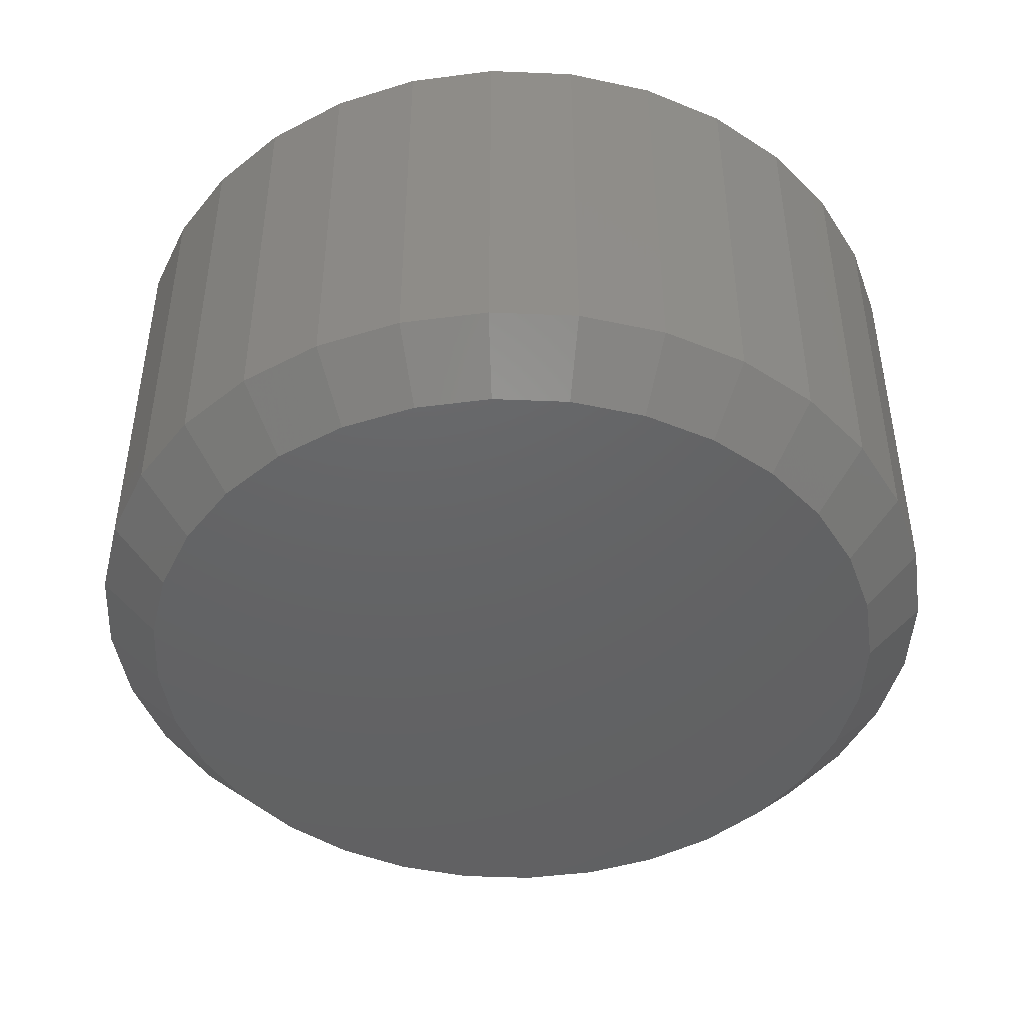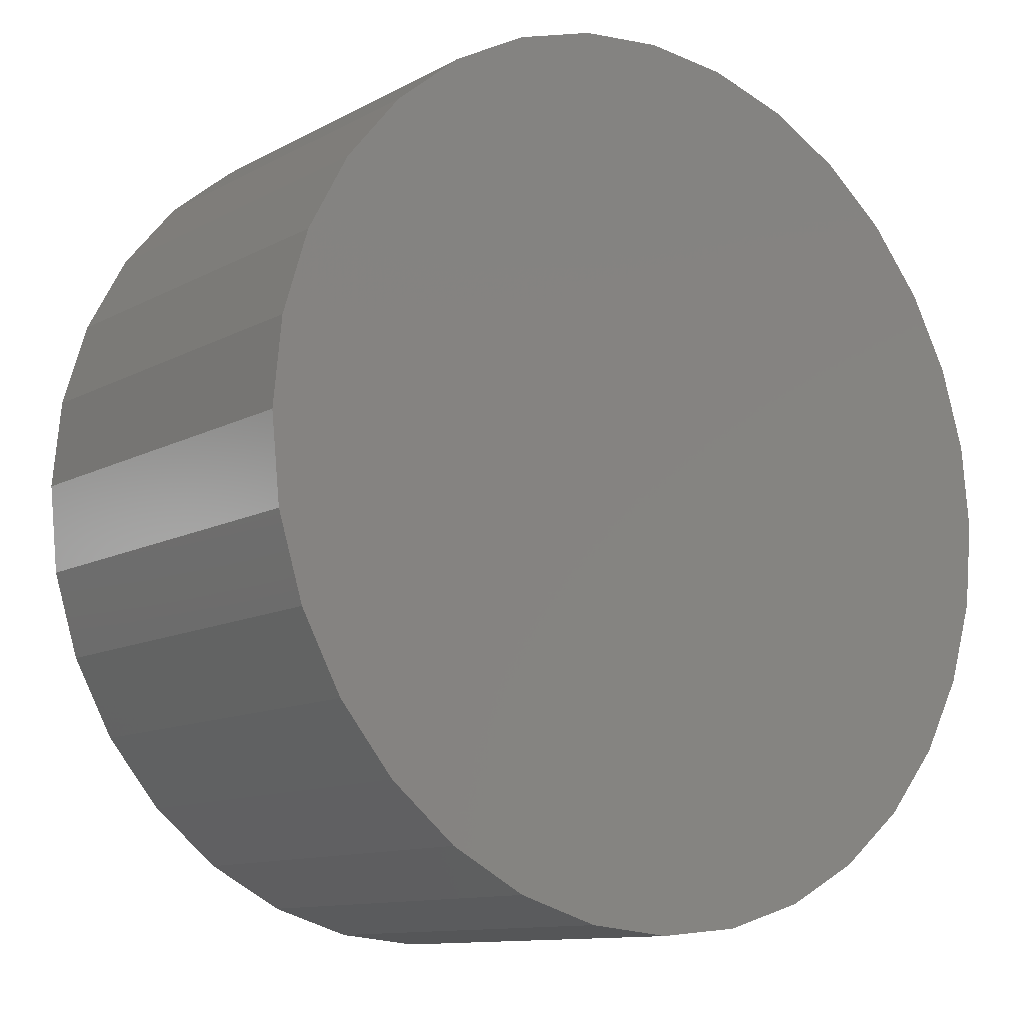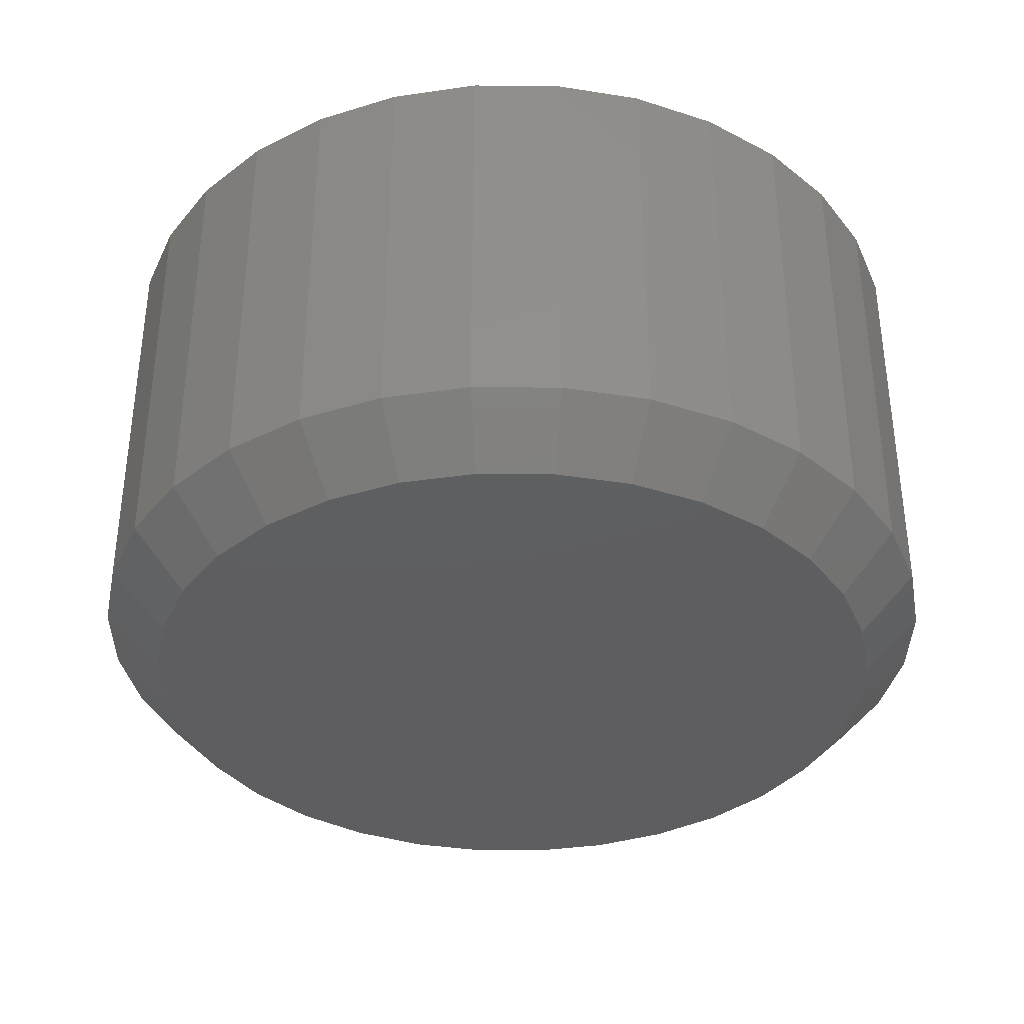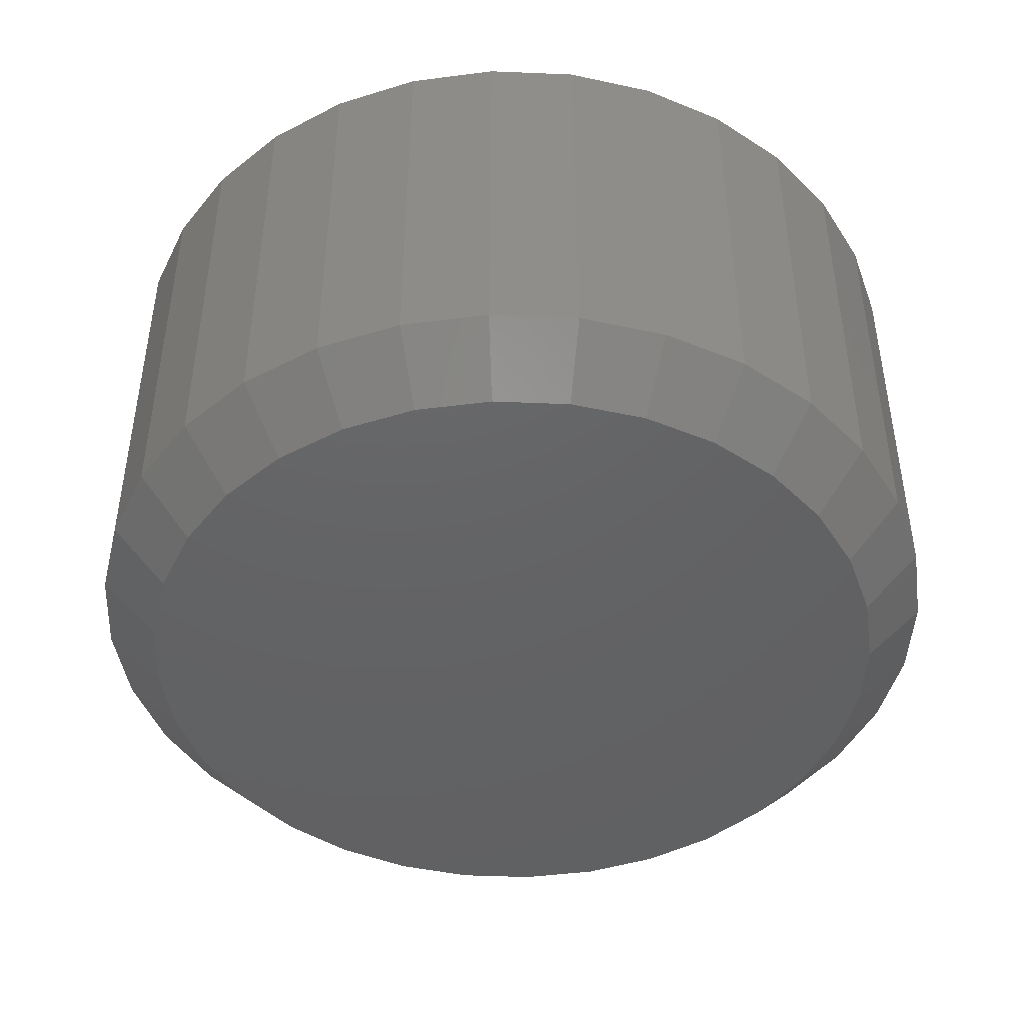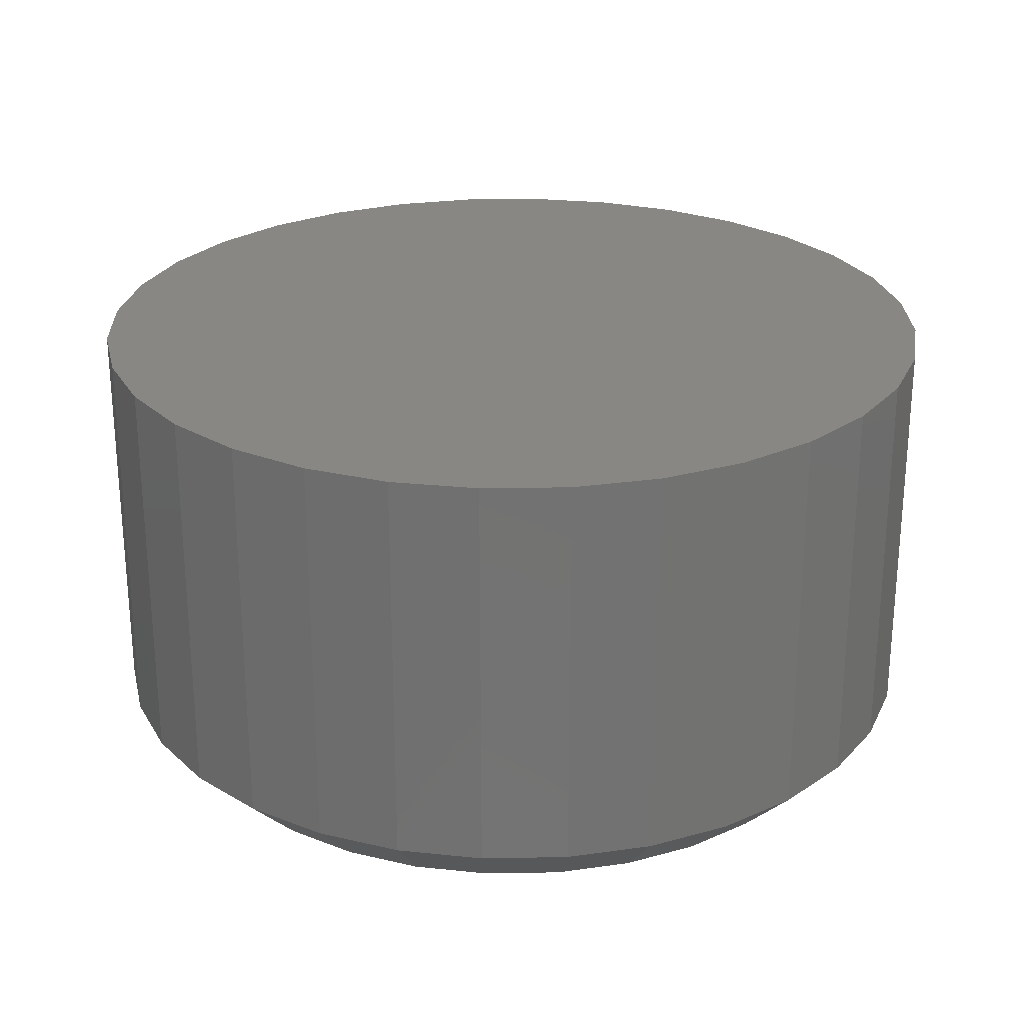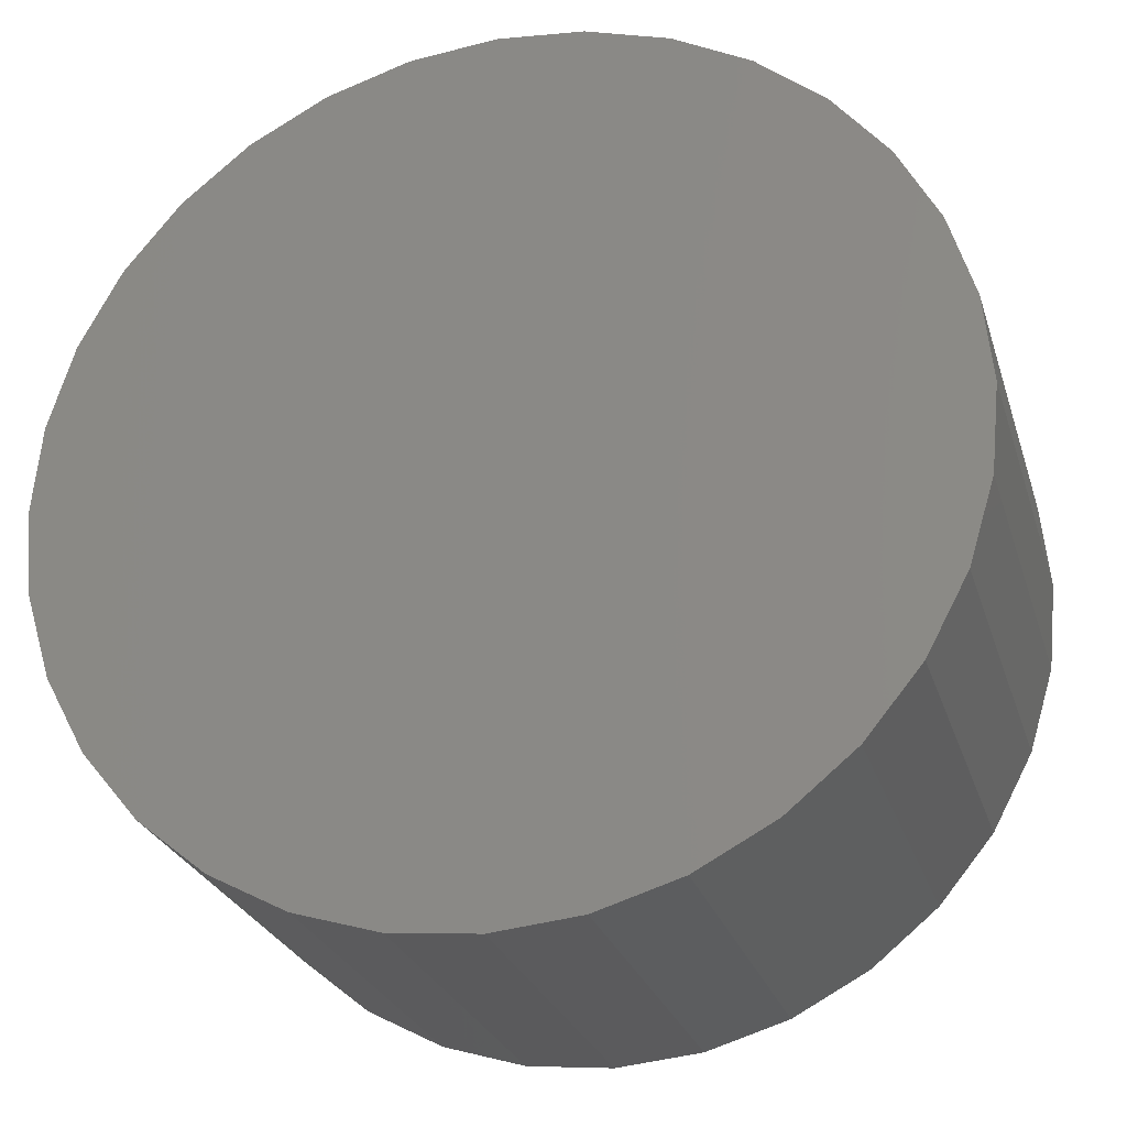
<metadata>
{"format":"stl","ext":"stl","renderer":"f3d","projection":"perspective","resolution":1024,"background":"white","views":[{"elev":-45.4,"azim":70.4,"up":"+Y"},{"elev":-11.3,"azim":142.4,"up":"+Z"},{"elev":-36.2,"azim":-39.9,"up":"+Y"},{"elev":-45.1,"azim":126.6,"up":"+Y"},{"elev":25.5,"azim":60.2,"up":"+Y"},{"elev":-26.1,"azim":-164.3,"up":"+Z"}]}
</metadata>
<code>
# stl→obj: 96 verts, 188 faces
v 0.00148 -0.0625 0.698
v -0.008483 -0.0625 0.697
v -0.01806 -0.0625 0.6941
v 0.01144 -0.0625 0.697
v 0.02102 -0.0625 0.6941
v -0.02689 -0.0625 0.6894
v 0.02985 -0.0625 0.6894
v -0.03463 -0.0625 0.6831
v 0.03759 -0.0625 0.6831
v -0.04098 -0.0625 0.6753
v 0.04394 -0.0625 0.6753
v -0.0457 -0.0625 0.6665
v 0.04866 -0.0625 0.6665
v -0.04861 -0.0625 0.6569
v 0.05157 -0.0625 0.6569
v 0.05157 -0.0625 0.637
v -0.0457 -0.0625 0.6274
v 0.04866 -0.0625 0.6274
v -0.04098 -0.0625 0.6186
v 0.04394 -0.0625 0.6186
v -0.03463 -0.0625 0.6108
v 0.03759 -0.0625 0.6108
v -0.02689 -0.0625 0.6045
v 0.02985 -0.0625 0.6045
v -0.01806 -0.0625 0.5998
v 0.02102 -0.0625 0.5998
v -0.008483 -0.0625 0.5969
v 0.00148 -0.0625 0.5959
v 0.01144 -0.0625 0.5969
v 0.05255 -0.0625 0.647
v -0.04959 -0.0625 0.647
v -0.04861 -0.0625 0.637
v 0.06036 1.525e-16 0.647
v 0.06036 -0.05469 0.647
v 0.05923 1.511e-16 0.6355
v 0.05923 -0.05469 0.6355
v 0.05588 1.497e-16 0.6244
v 0.05588 -0.05469 0.6244
v 0.05044 1.483e-16 0.6142
v 0.05044 -0.05469 0.6142
v 0.04312 1.469e-16 0.6053
v 0.04312 -0.05469 0.6053
v 0.03419 1.456e-16 0.598
v 0.03419 -0.05469 0.598
v 0.02401 1.444e-16 0.5926
v 0.02401 -0.05469 0.5926
v 0.01297 1.434e-16 0.5892
v 0.01297 -0.05469 0.5892
v 0.00148 1.426e-16 0.5881
v 0.00148 -0.05469 0.5881
v -0.01001 1.421e-16 0.5892
v -0.01001 -0.05469 0.5892
v -0.02105 1.419e-16 0.5926
v -0.02105 -0.05469 0.5926
v -0.03123 1.419e-16 0.598
v -0.03123 -0.05469 0.598
v -0.04016 1.423e-16 0.6053
v -0.04016 -0.05469 0.6053
v -0.04748 1.428e-16 0.6142
v -0.04748 -0.05469 0.6142
v -0.05292 1.437e-16 0.6244
v -0.05292 -0.05469 0.6244
v -0.05627 1.447e-16 0.6355
v -0.05627 -0.05469 0.6355
v -0.0574 1.459e-16 0.647
v -0.0574 -0.05469 0.647
v -0.05627 1.473e-16 0.6584
v -0.05627 -0.05469 0.6584
v -0.05292 1.487e-16 0.6695
v -0.05292 -0.05469 0.6695
v -0.04748 1.501e-16 0.6797
v -0.04748 -0.05469 0.6797
v -0.04016 1.515e-16 0.6886
v -0.04016 -0.05469 0.6886
v -0.03123 1.528e-16 0.6959
v -0.03123 -0.05469 0.6959
v -0.02105 1.54e-16 0.7014
v -0.02105 -0.05469 0.7014
v -0.01001 1.55e-16 0.7047
v -0.01001 -0.05469 0.7047
v 0.00148 1.557e-16 0.7058
v 0.00148 -0.05469 0.7058
v 0.01297 1.562e-16 0.7047
v 0.01297 -0.05469 0.7047
v 0.02401 1.565e-16 0.7014
v 0.02401 -0.05469 0.7014
v 0.03419 1.564e-16 0.6959
v 0.03419 -0.05469 0.6959
v 0.04312 1.561e-16 0.6886
v 0.04312 -0.05469 0.6886
v 0.05044 1.555e-16 0.6797
v 0.05044 -0.05469 0.6797
v 0.05588 1.547e-16 0.6695
v 0.05588 -0.05469 0.6695
v 0.05923 1.537e-16 0.6584
v 0.05923 -0.05469 0.6584
f 1 2 3
f 4 1 3
f 4 3 5
f 5 3 6
f 5 6 7
f 7 6 8
f 7 8 9
f 9 8 10
f 9 10 11
f 11 10 12
f 11 12 13
f 13 12 14
f 13 14 15
f 16 17 18
f 18 17 19
f 18 19 20
f 20 19 21
f 20 21 22
f 22 21 23
f 22 23 24
f 24 23 25
f 24 25 26
f 26 25 27
f 26 27 28
f 26 28 29
f 15 14 30
f 30 14 31
f 30 31 16
f 16 31 32
f 16 32 17
f 33 34 35
f 35 34 36
f 35 36 37
f 37 36 38
f 37 38 39
f 39 38 40
f 39 40 41
f 41 40 42
f 41 42 43
f 43 42 44
f 43 44 45
f 45 44 46
f 45 46 47
f 47 46 48
f 47 48 49
f 49 48 50
f 49 50 51
f 51 50 52
f 51 52 53
f 53 52 54
f 53 54 55
f 55 54 56
f 55 56 57
f 57 56 58
f 57 58 59
f 59 58 60
f 59 60 61
f 61 60 62
f 61 62 63
f 63 62 64
f 63 64 65
f 65 64 66
f 65 66 67
f 67 66 68
f 67 68 69
f 69 68 70
f 69 70 71
f 71 70 72
f 71 72 73
f 73 72 74
f 73 74 75
f 75 74 76
f 75 76 77
f 77 76 78
f 77 78 79
f 79 78 80
f 79 80 81
f 81 80 82
f 81 82 83
f 83 82 84
f 83 84 85
f 85 84 86
f 85 86 87
f 87 86 88
f 87 88 89
f 89 88 90
f 89 90 91
f 91 90 92
f 91 92 93
f 93 92 94
f 93 94 95
f 95 94 96
f 95 96 33
f 33 96 34
f 31 14 66
f 14 68 66
f 34 96 30
f 96 15 30
f 96 94 13
f 15 96 13
f 92 90 11
f 11 94 92
f 13 94 11
f 88 86 5
f 7 88 5
f 7 9 88
f 84 82 4
f 4 86 84
f 5 86 4
f 80 78 3
f 2 80 3
f 2 1 80
f 76 74 6
f 6 78 76
f 3 78 6
f 72 70 12
f 10 72 12
f 10 8 72
f 14 70 68
f 12 70 14
f 9 11 90
f 90 88 9
f 1 4 82
f 82 80 1
f 8 6 74
f 74 72 8
f 30 16 34
f 16 36 34
f 66 64 31
f 64 32 31
f 64 62 17
f 32 64 17
f 60 58 19
f 19 62 60
f 17 62 19
f 56 54 25
f 23 56 25
f 23 21 56
f 52 50 27
f 27 54 52
f 25 54 27
f 48 46 26
f 29 48 26
f 29 28 48
f 44 42 24
f 24 46 44
f 26 46 24
f 40 38 18
f 20 40 18
f 20 22 40
f 16 38 36
f 18 38 16
f 21 19 58
f 58 56 21
f 28 27 50
f 50 48 28
f 22 24 42
f 42 40 22
f 81 83 79
f 77 79 83
f 85 77 83
f 75 77 85
f 87 75 85
f 73 75 87
f 89 73 87
f 71 73 89
f 91 71 89
f 69 71 91
f 93 69 91
f 39 59 37
f 57 59 39
f 41 57 39
f 55 57 41
f 43 55 41
f 53 55 43
f 45 53 43
f 51 53 45
f 47 51 45
f 49 51 47
f 59 61 37
f 37 61 63
f 37 63 35
f 35 63 65
f 35 65 33
f 33 65 67
f 33 67 95
f 95 67 69
f 95 69 93

</code>
